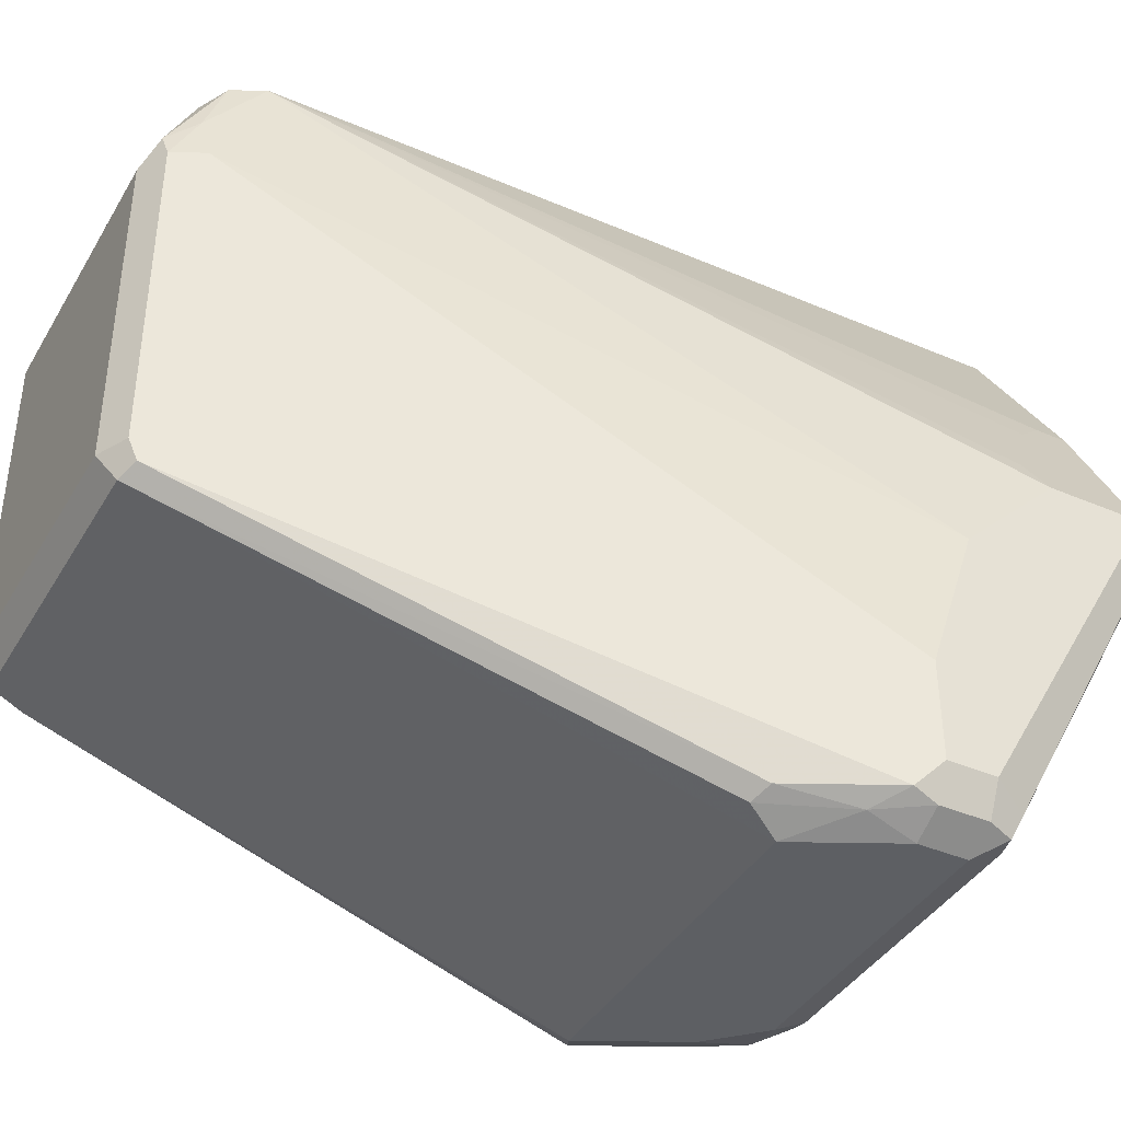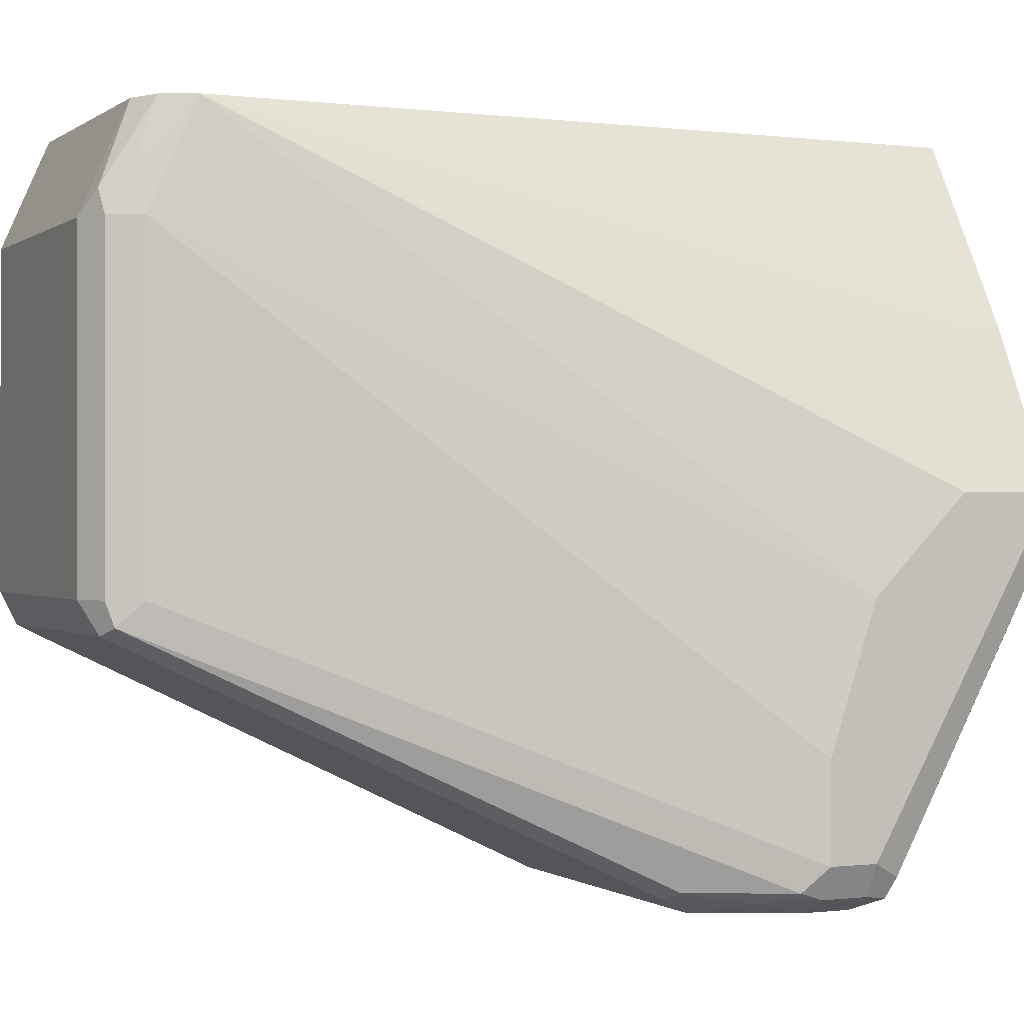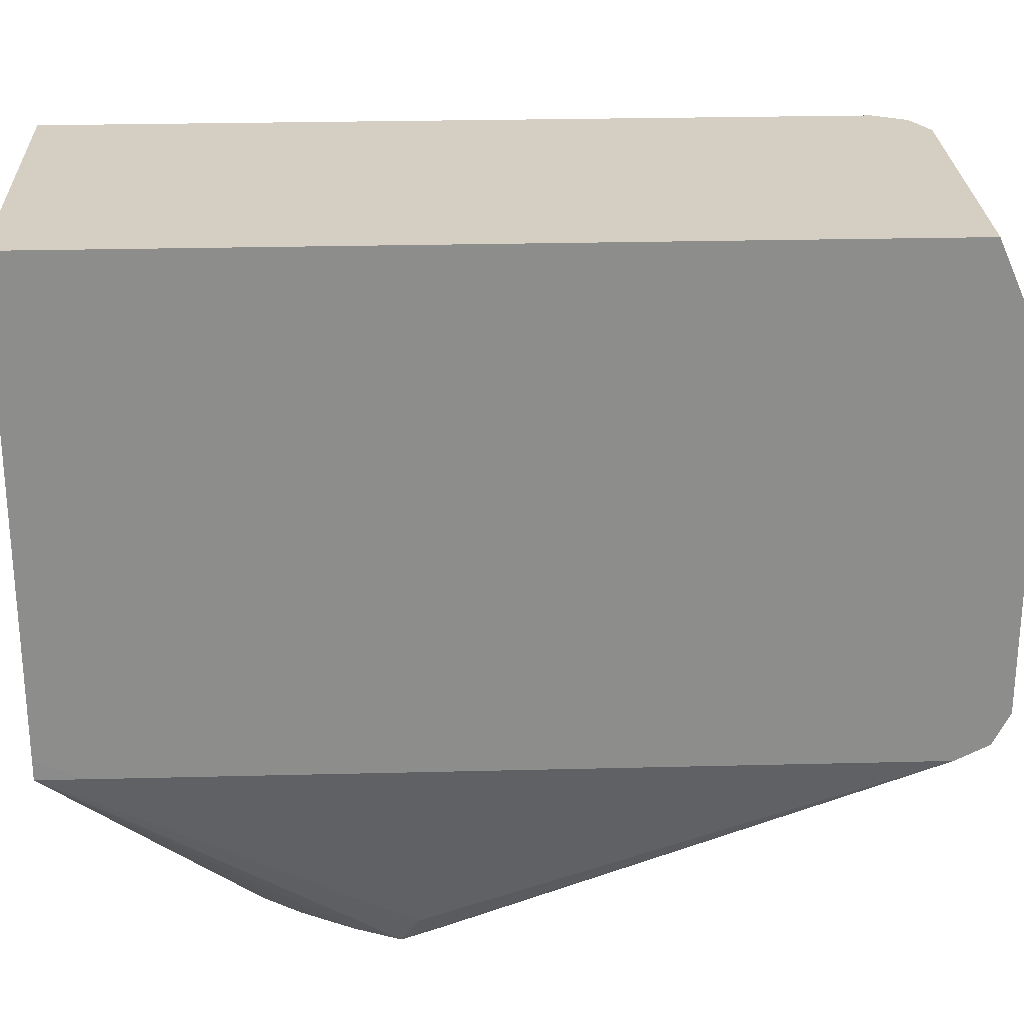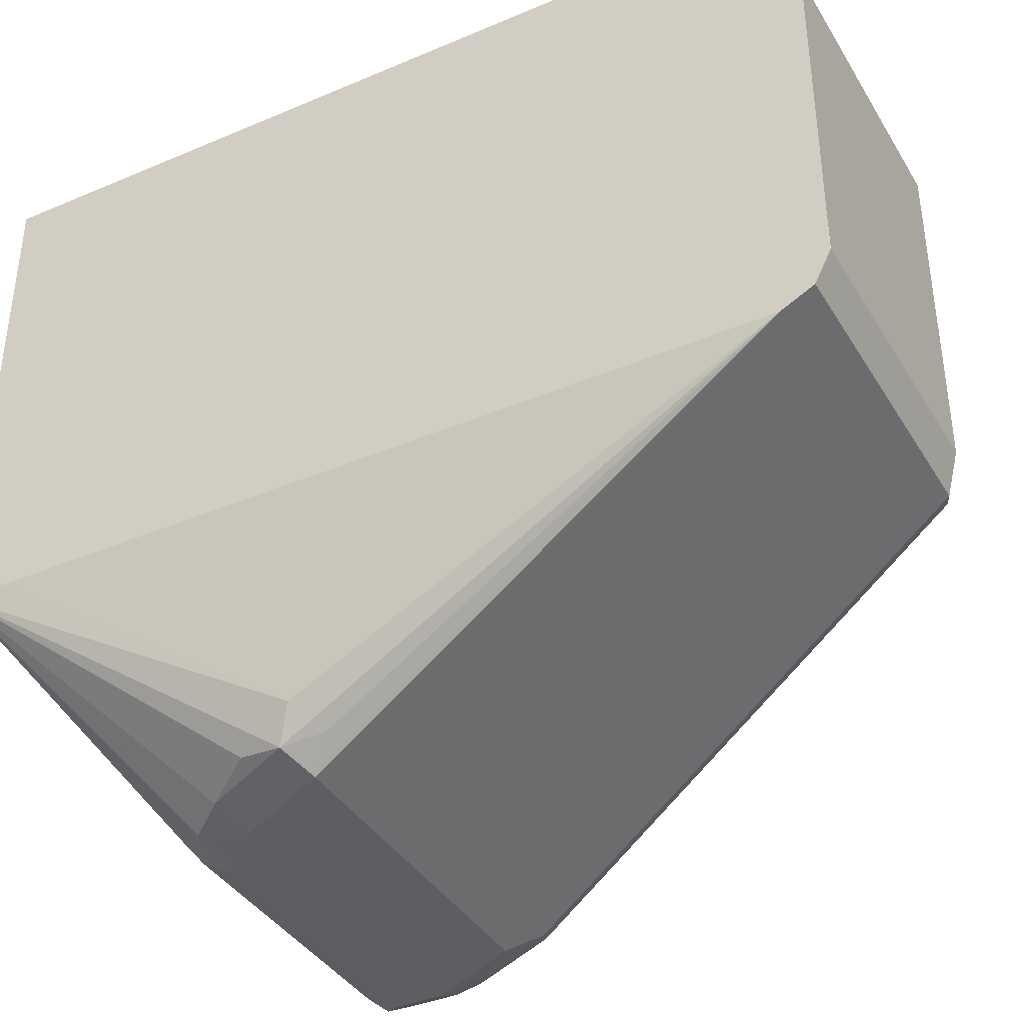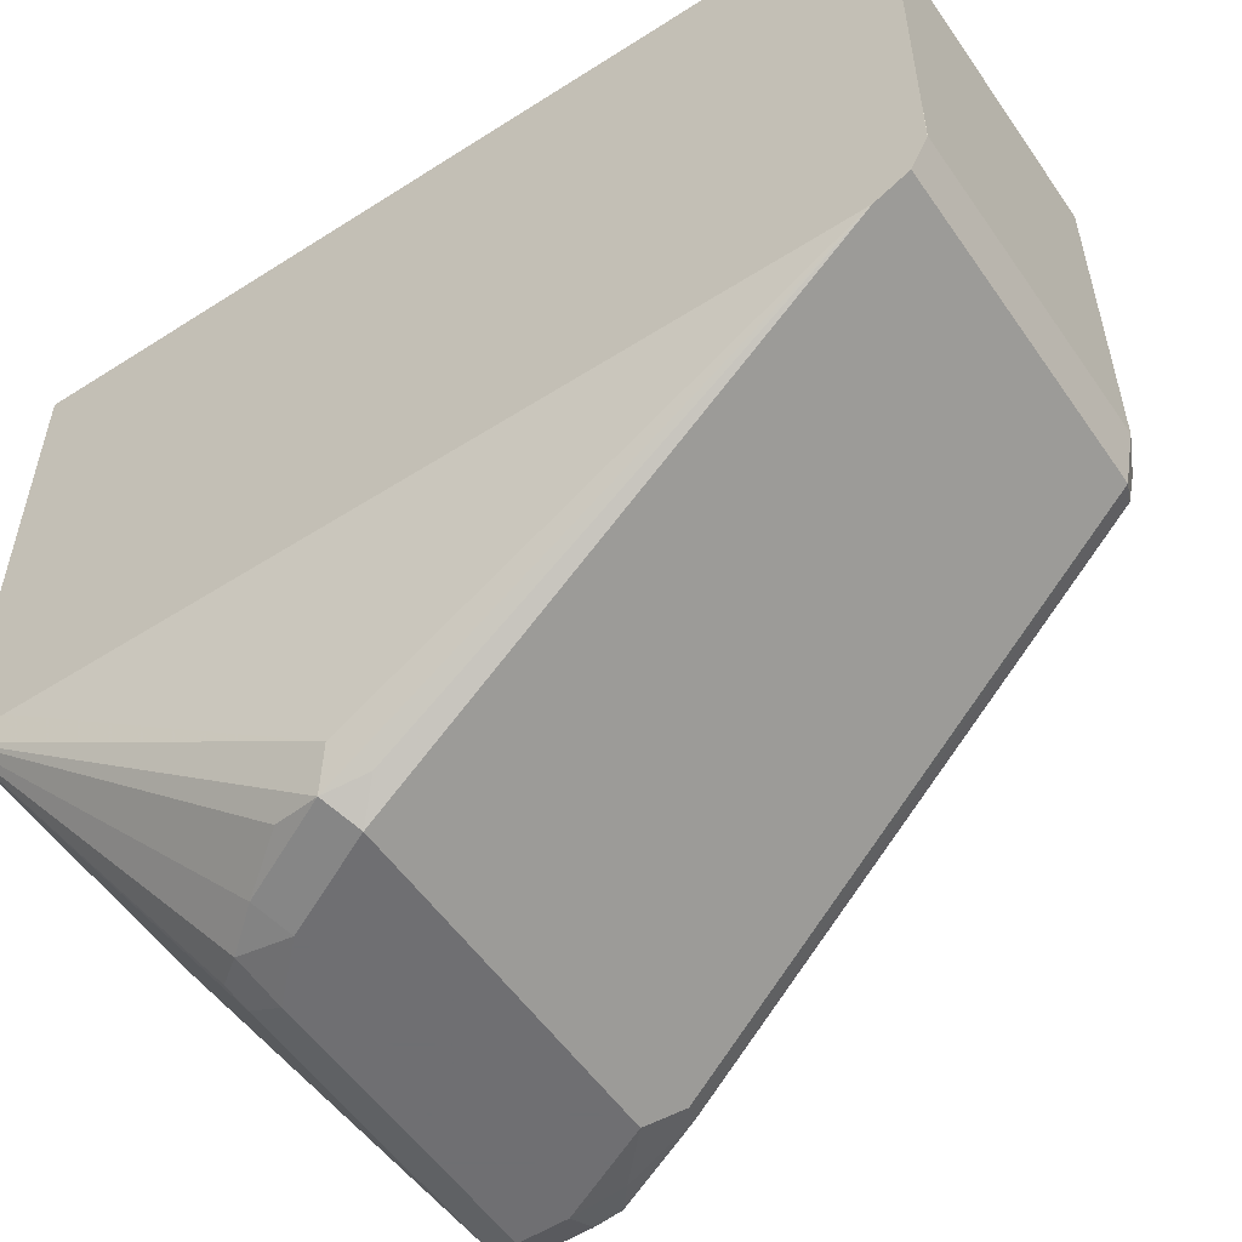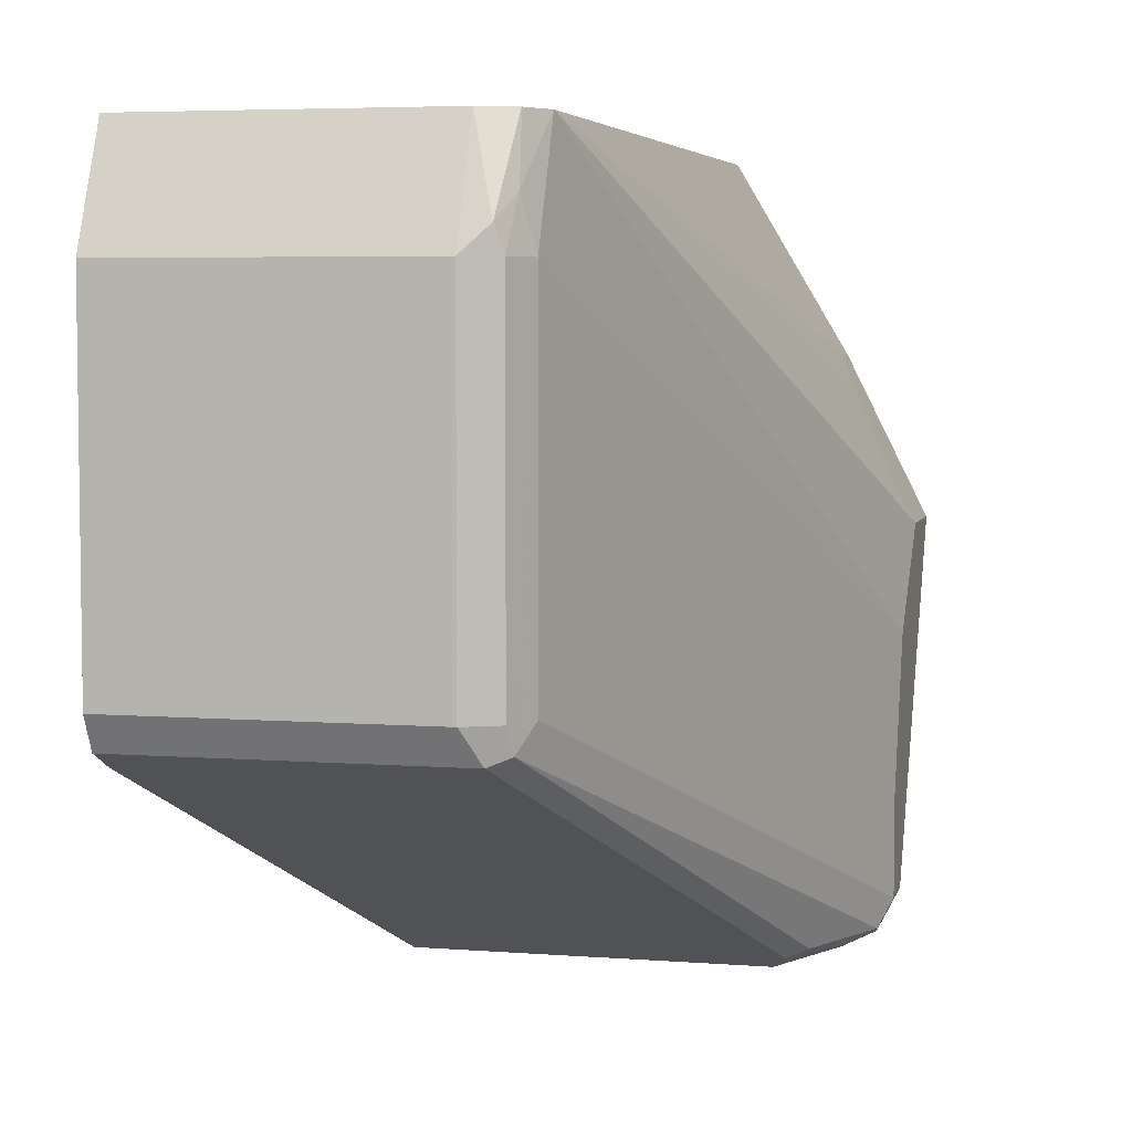
<metadata>
{"format":"obj","ext":"obj","renderer":"f3d","projection":"perspective","resolution":1024,"background":"white","views":[{"elev":-40.0,"azim":62.1,"up":"+Y"},{"elev":-0.3,"azim":65.3,"up":"+Y"},{"elev":25.8,"azim":-92.3,"up":"+Y"},{"elev":-38.7,"azim":-61.9,"up":"+Y"},{"elev":-54.7,"azim":-55.9,"up":"+Y"},{"elev":5.1,"azim":13.6,"up":"+Y"}]}
</metadata>
<code>
v 0.7438 -0.1371 0.1776
v 0.7852 -0.2066 0.1776
v 0.6198 -0.1371 0.1776
v 0.7438 -0.1371 0.4605
v 0.7911 -0.2184 0.1776
v 0.7852 -0.2066 0.1889
v 0.6198 -0.3113 0.1776
v 0.6198 -0.1371 0.4659
v 0.7395 -0.1371 0.4692
v 0.7394 -0.1594 0.4804
v 0.7438 -0.1771 0.4782
v 0.8147 -0.3011 0.248
v 0.8147 -0.2834 0.2303
v 0.8147 -0.2657 0.2125
v 0.8088 -0.2539 0.2185
v 0.7911 -0.2184 0.2007
v 0.8147 -0.2657 0.1776
v 0.6199 -0.3188 0.1776
v 0.6198 -0.3188 0.1949
v 0.6198 -0.1371 0.4782
v 0.6199 -0.1371 0.4782
v 0.7379 -0.1371 0.4723
v 0.735 -0.1683 0.4914
v 0.7379 -0.1771 0.49
v 0.7394 -0.3099 0.487
v 0.7438 -0.3011 0.4782
v 0.8147 -0.3542 0.2657
v 0.8147 -0.2662 0.1776
v 0.7261 -0.3188 0.1776
v 0.6907 -0.4014 0.2361
v 0.6819 -0.3985 0.2347
v 0.673 -0.4029 0.2457
v 0.6612 -0.4014 0.2598
v 0.6465 -0.3985 0.279
v 0.6435 -0.4014 0.2952
v 0.6376 -0.3896 0.3011
v 0.6198 -0.3188 0.4605
v 0.6198 -0.1772 0.4959
v 0.6199 -0.1771 0.4959
v 0.7261 -0.1371 0.4782
v 0.7292 -0.1371 0.4766
v 0.7261 -0.1771 0.4959
v 0.7379 -0.3011 0.49
v 0.7261 -0.3011 0.4959
v 0.732 -0.3129 0.49
v 0.7925 -0.3985 0.31
v 0.8102 -0.3985 0.2745
v 0.8147 -0.3896 0.2657
v 0.8104 -0.2855 0.1776
v 0.8147 -0.3896 0.248
v 0.8088 -0.3955 0.2361
v 0.7793 -0.3013 0.1776
v 0.797 -0.4014 0.2361
v 0.6907 -0.4073 0.248
v 0.673 -0.4073 0.2657
v 0.6553 -0.4073 0.3011
v 0.6465 -0.3985 0.31
v 0.6198 -0.3188 0.4782
v 0.6198 -0.2834 0.4959
v 0.6199 -0.3011 0.4959
v 0.7793 -0.4073 0.3011
v 0.7852 -0.4014 0.3129
v 0.6198 -0.3129 0.49
v 0.7992 -0.4029 0.2834
v 0.8088 -0.4014 0.2657
v 0.8102 -0.2858 0.1776
v 0.8088 -0.4014 0.248
v 0.8058 -0.4029 0.2391
v 0.7975 -0.2945 0.1776
v 0.81 -0.2862 0.1776
v 0.797 -0.2948 0.1776
v 0.797 -0.4073 0.248
v 0.6198 -0.3011 0.4958
v 0.797 -0.4073 0.2657
f 33 55 56
f 30 32 31
f 32 54 55
f 32 55 33
f 30 54 32
f 33 56 35
f 38 59 60
f 35 56 57
f 35 57 58
f 35 58 36
f 36 58 37
f 38 60 44
f 38 44 42
f 30 72 54
f 33 35 34
f 30 53 72
f 23 40 42
f 28 51 49
f 21 42 40
f 22 41 23
f 23 42 24
f 23 41 40
f 38 42 39
f 24 42 44
f 24 44 43
f 24 43 25
f 25 43 44
f 25 44 45
f 25 45 46
f 25 46 47
f 25 47 48
f 25 48 26
f 28 50 51
f 29 52 53
f 44 60 63
f 50 68 51
f 45 61 62
f 54 61 56
f 54 56 55
f 56 63 58
f 56 58 57
f 59 73 60
f 60 73 63
f 54 74 61
f 61 74 64
f 64 74 65
f 65 74 72
f 65 72 67
f 67 72 68
f 68 71 69
f 21 39 42
f 61 64 62
f 54 72 74
f 53 68 72
f 53 71 68
f 45 62 46
f 45 63 56
f 45 56 61
f 46 62 64
f 46 64 47
f 47 64 65
f 47 65 48
f 48 65 67
f 48 67 50
f 49 51 66
f 50 67 68
f 51 68 69
f 51 69 70
f 51 70 66
f 52 71 53
f 44 63 45
f 20 39 21
f 5 16 14
f 19 36 37
f 1 9 4
f 1 4 6
f 1 6 2
f 2 6 16
f 2 16 5
f 3 7 19
f 1 22 9
f 3 19 37
f 3 58 63
f 3 63 73
f 3 73 59
f 3 59 38
f 3 38 20
f 3 20 8
f 3 37 58
f 4 9 10
f 1 41 22
f 1 21 40
f 1 2 5
f 1 5 17
f 1 17 28
f 1 28 49
f 1 49 66
f 1 66 70
f 1 40 41
f 1 70 69
f 1 71 52
f 1 29 18
f 1 18 7
f 1 7 3
f 1 3 8
f 1 8 21
f 1 69 71
f 4 10 11
f 1 52 29
f 4 12 13
f 12 50 28
f 12 28 17
f 12 17 14
f 12 14 13
f 14 16 15
f 18 29 53
f 12 48 50
f 18 53 30
f 18 32 33
f 18 33 34
f 18 34 35
f 18 35 36
f 18 36 19
f 4 11 12
f 18 30 31
f 12 27 48
f 18 31 32
f 11 48 27
f 4 13 14
f 11 27 12
f 4 14 15
f 4 15 16
f 4 16 6
f 5 14 17
f 7 18 19
f 8 20 21
f 20 38 39
f 11 26 48
f 10 23 24
f 10 24 11
f 10 22 23
f 11 24 25
f 9 22 10
f 11 25 26

</code>
